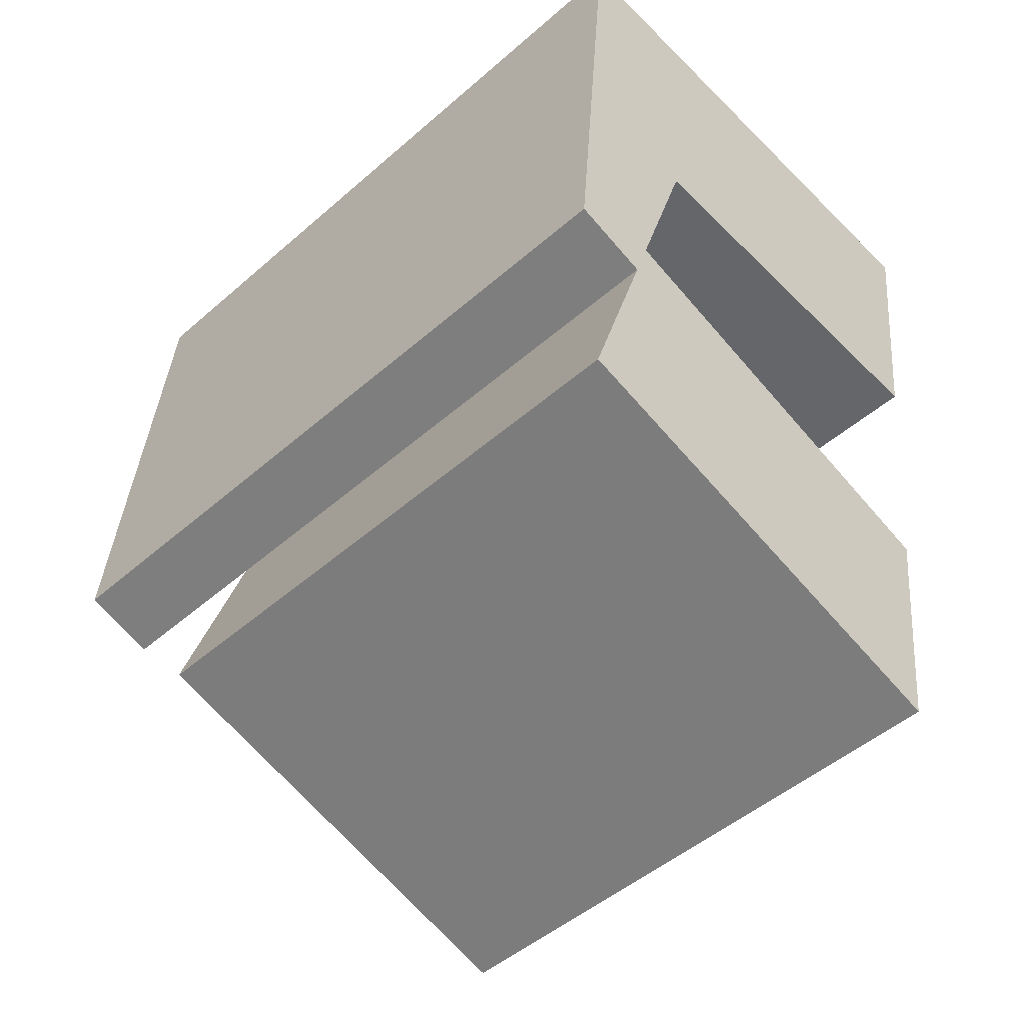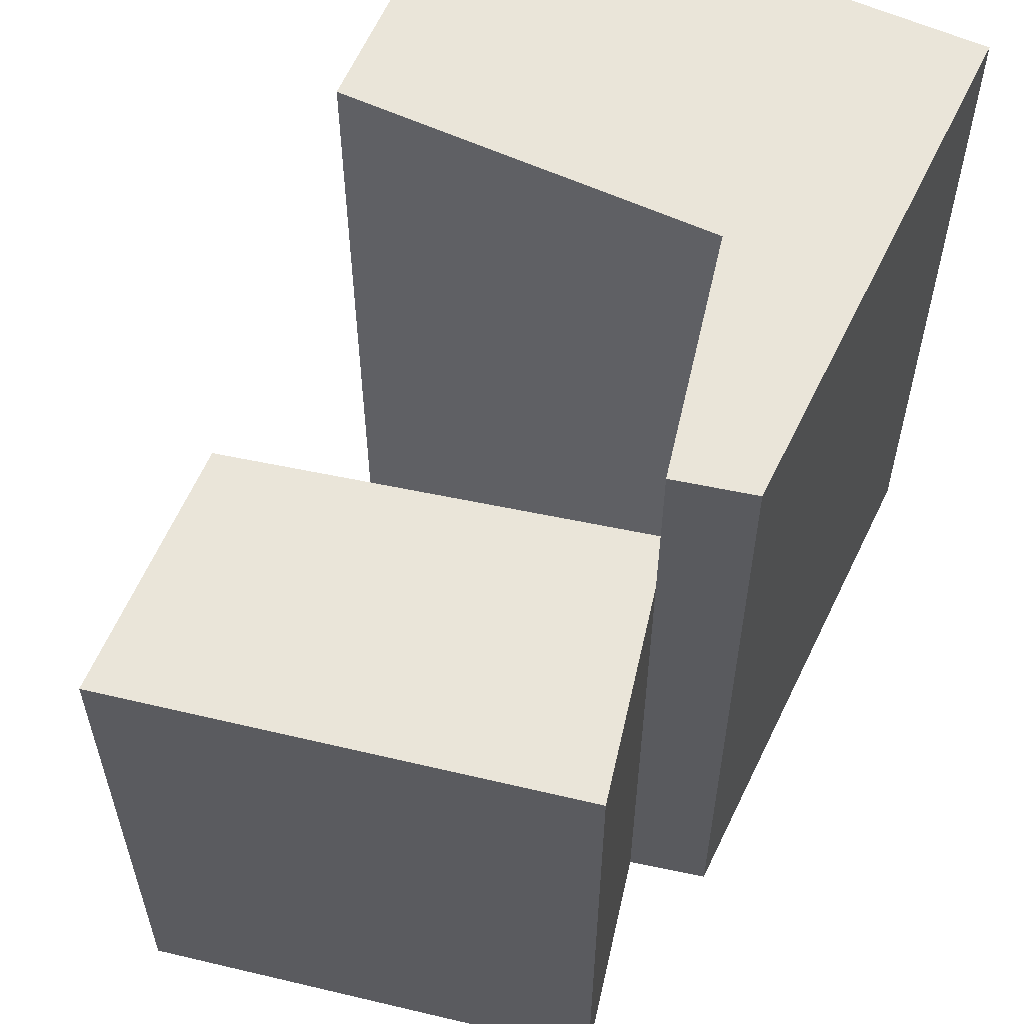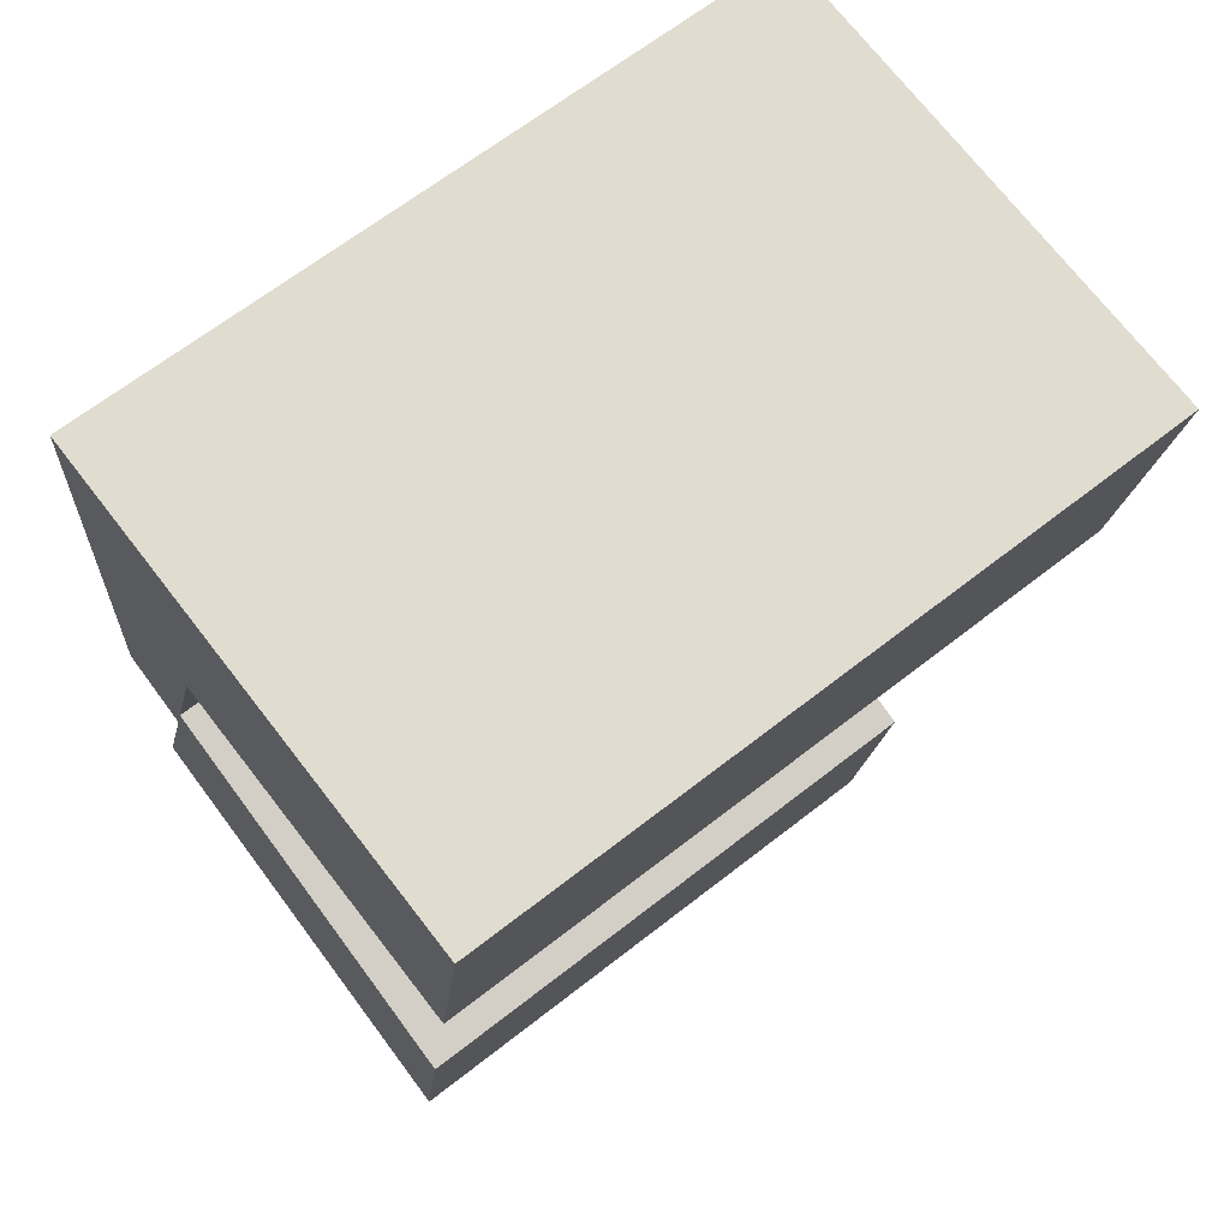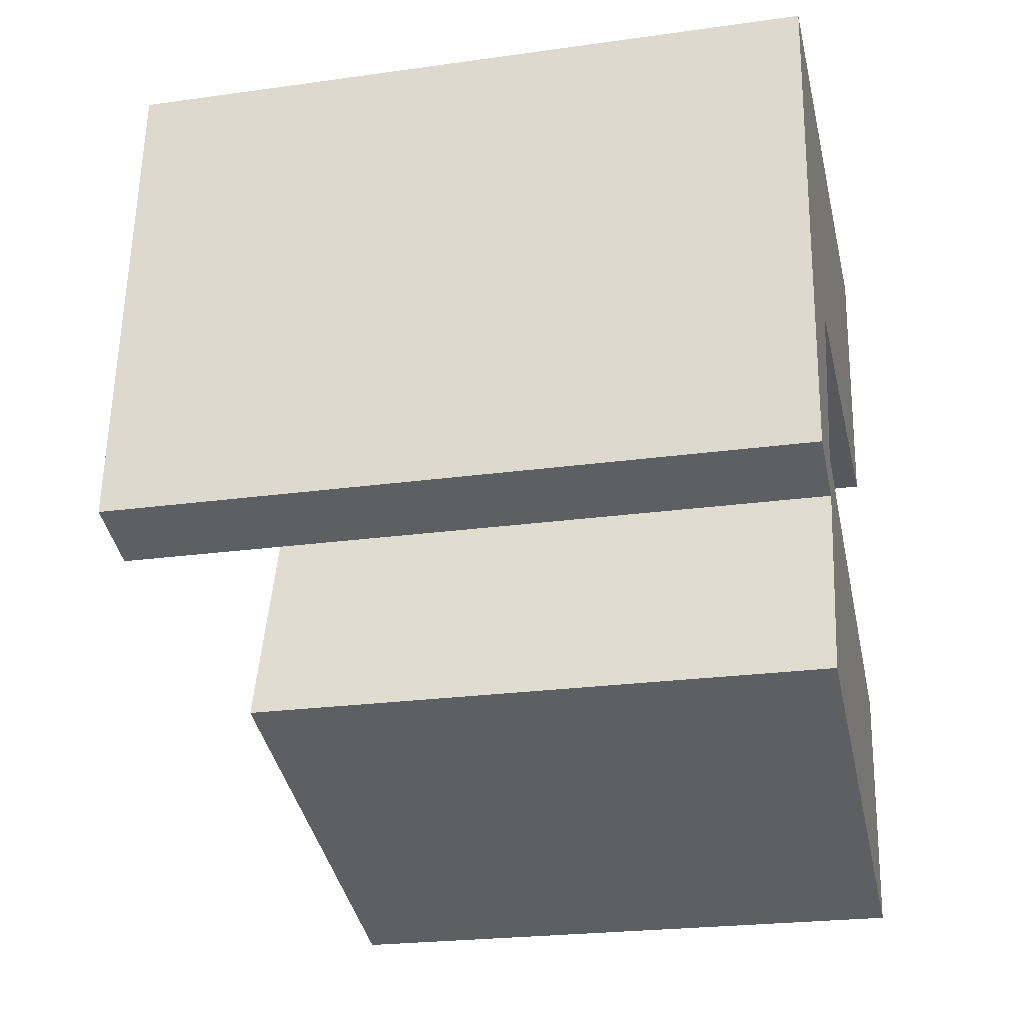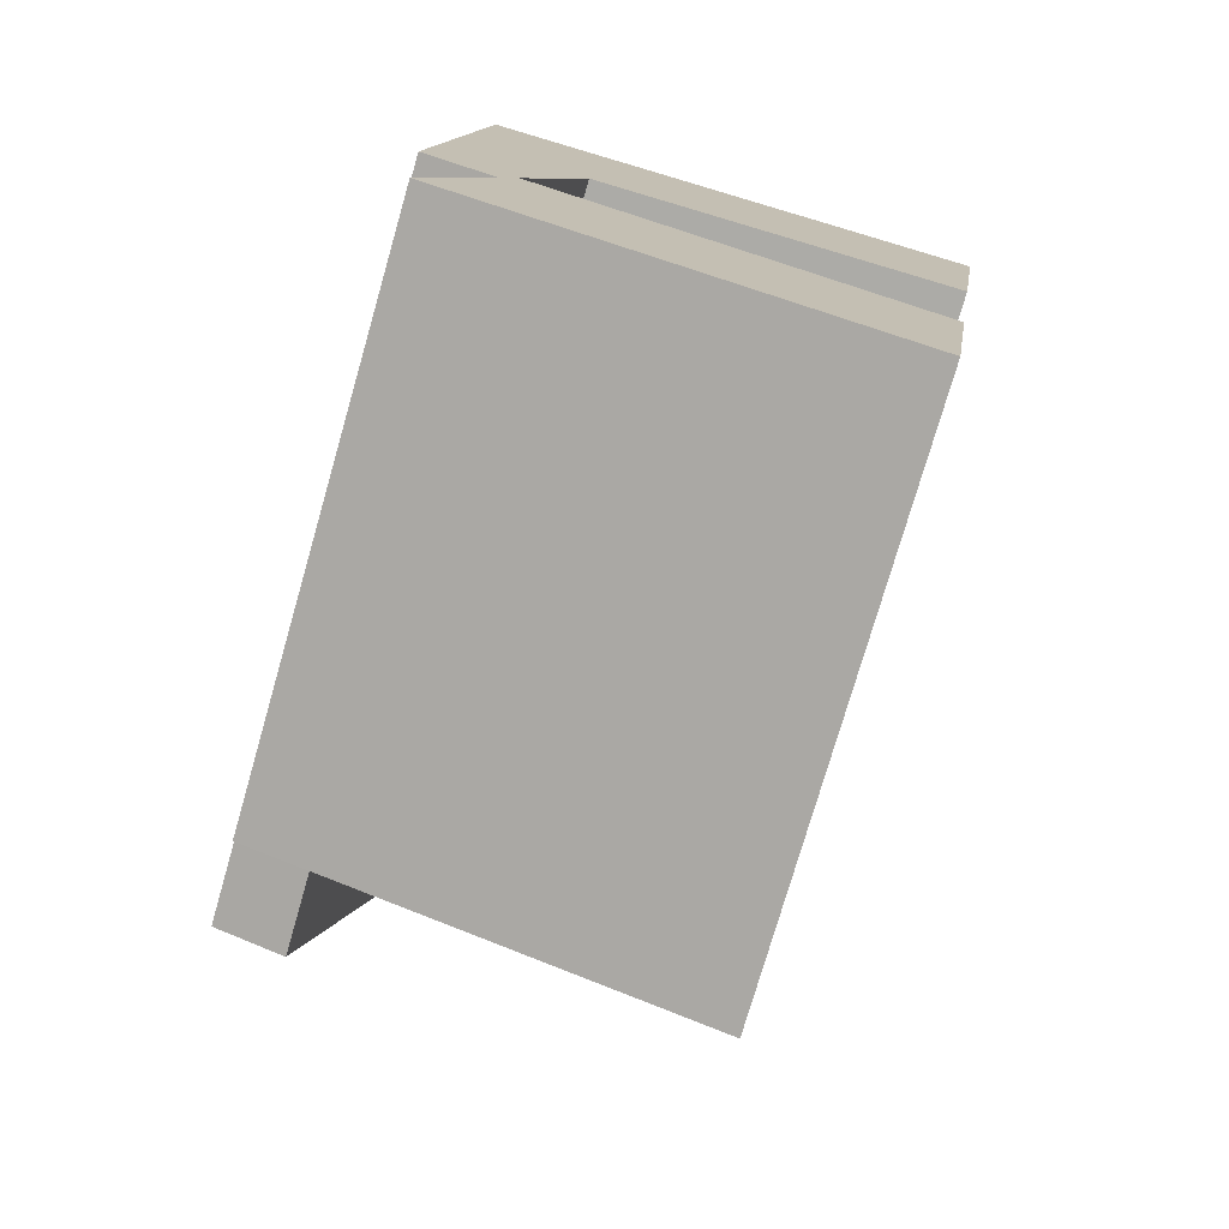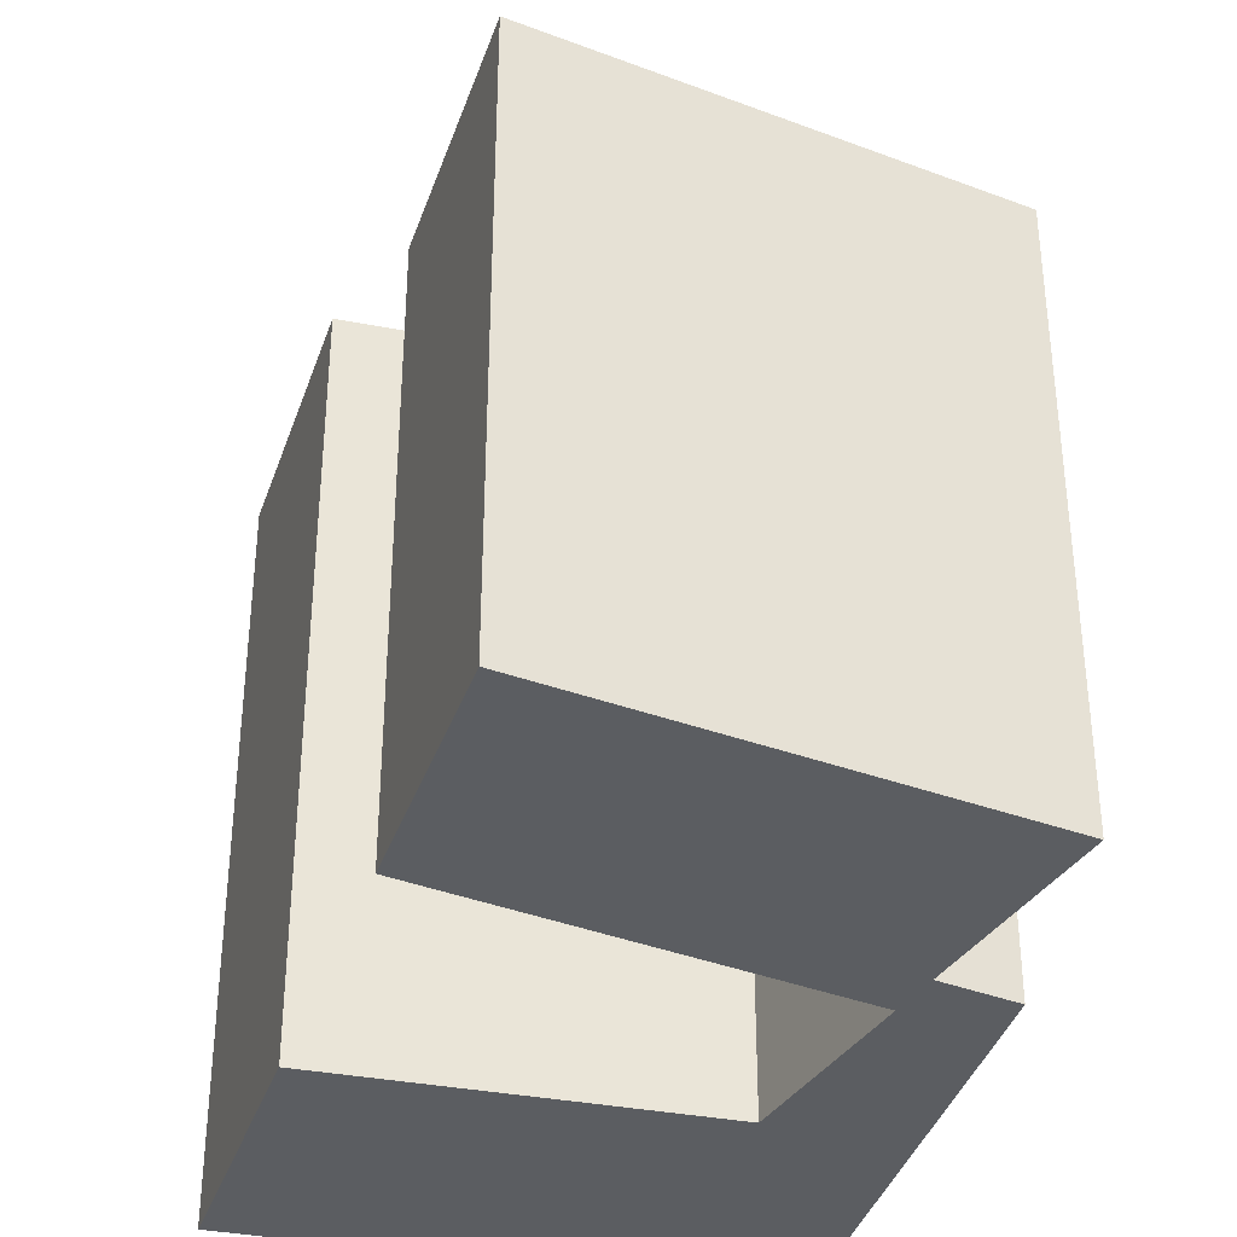
<metadata>
{"format":"obj","ext":"obj","renderer":"f3d","projection":"perspective","resolution":1024,"background":"white","views":[{"elev":-48.7,"azim":-45.9,"up":"+Z"},{"elev":57.9,"azim":-149.5,"up":"+Y"},{"elev":66.4,"azim":51.9,"up":"+Z"},{"elev":-24.0,"azim":-77.0,"up":"+Z"},{"elev":-75.7,"azim":-16.1,"up":"+Z"},{"elev":-35.8,"azim":170.4,"up":"+Y"}]}
</metadata>
<code>
v  2.538 19.39 -0.8311
v  0.3358 4.74e-16 -7.741
v  2.538 5.085e-17 -0.8305
v  0.3362 19.39 -7.742
v  15.15 7.458e-16 -12.18
v  15.15 19.39 -12.18
v  16.15 19.39 -5.285
v  16.15 3.236e-16 -5.285
v  16.41 19.39 -3.527
v  16.41 2.159e-16 -3.526
v  16.15 19.39 -5.285
v  3.07 19.39 0.8368
v  3.07 -5.128e-17 0.8374
v  0.1543 25.26 1.791
v  0 0 0
v  0.1538 -1.097e-16 1.791
v  0.000539 25.26 -0.0007987
v  2.539 25.26 -0.8313
v  2.538 19.39 -0.8311
v  3.07 25.26 0.8366
v  0.6664 25.26 7.756
v  0.6658 -4.749e-16 7.756
v  5.158 25.26 7.389
v  5.157 -4.525e-16 7.39
v  17.84 -3.891e-16 6.354
v  17.84 25.26 6.353
v  19.31 25.26 16.46
v  19.31 -1.008e-15 16.46
v  8.356 25.26 17.43
v  8.356 -1.067e-15 17.43
v  1.548 25.26 18.03
v  1.547 -1.104e-15 18.03
g defaultobject
f 1 2 3
f 2 1 4
f 4 5 2
f 5 4 6
f 5 7 8
f 7 5 6
f 8 9 10
f 9 8 11
f 10 12 13
f 12 10 9
f 14 15 16
f 15 14 17
f 17 3 15
f 3 17 18
f 19 20 12
f 20 19 18
f 21 16 22
f 16 21 14
f 13 23 24
f 23 13 20
f 23 25 24
f 25 23 26
f 25 27 28
f 27 25 26
f 28 29 30
f 29 28 27
f 31 22 32
f 22 31 21
f 30 31 32
f 31 30 29
f 7 4 1
f 4 7 6
f 9 19 12
f 19 9 11
f 20 17 14
f 17 20 18
f 20 21 23
f 21 20 14
f 26 29 27
f 29 26 23
f 23 31 29
f 31 23 21
f 5 3 2
f 3 5 8
f 10 3 8
f 3 10 13
f 15 13 16
f 13 15 3
f 16 24 22
f 24 16 13
f 25 30 24
f 30 25 28
f 24 32 22
f 32 24 30

</code>
